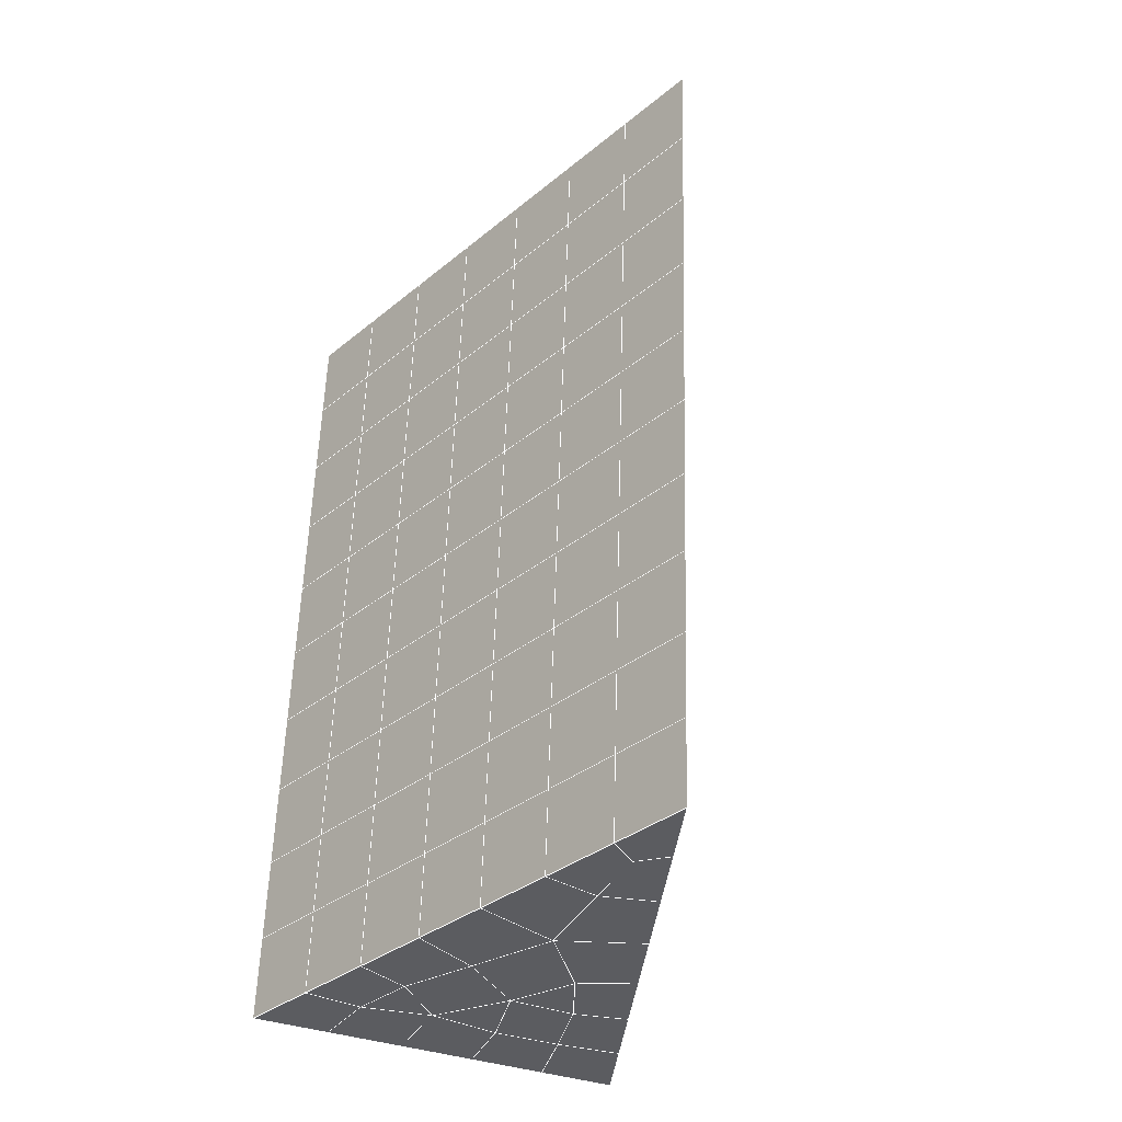
<metadata>
{"format":"obj","ext":"obj","renderer":"f3d","projection":"perspective","resolution":1024,"background":"white","views":[{"elev":-38.4,"azim":-23.3,"up":"+Z"}]}
</metadata>
<code>
v 49 1.151 20.7
v 51 1.151 20.7
v 50.89 -0.7921 20.57
v 49.04 -1.105 20.54
v 49 0.9977 22.9
v 51 0.9977 22.9
v 49 0.8443 25.09
v 51 0.844 25.09
v 49 0.6907 27.29
v 51 0.6908 27.29
v 49 0.5375 29.48
v 51 0.5374 29.48
v 49 0.3837 31.68
v 51 0.384 31.68
v 49 0.2302 33.87
v 51 0.2303 33.87
v 49 0.07684 36.07
v 51 0.07668 36.07
v 49 -0.07638 38.26
v 51 -0.07672 38.26
v 49 -0.2301 40.45
v 51 -0.2302 40.45
v 49 -0.3834 42.65
v 51 -0.3837 42.65
v 48.58 -2.546 42.5
v 50.89 -2.71 42.49
v 48.54 -4.533 42.36
v 50.12 -4.445 42.36
v 49.04 -6.742 42.2
v 51.12 -6.065 42.25
v 49.84 -8.41 42.09
v 51.02 -8.427 42.09
v 49.96 -9.89 41.98
v 50.69 -10.4 41.95
v 49.26 -10.47 41.94
v 49.99 -12.07 41.83
v 48.57 -11.07 41.9
v 49.29 -13.21 41.75
v 48.57 -10.92 39.71
v 49.29 -13.06 39.56
v 48.57 -10.76 37.51
v 49.29 -12.9 37.36
v 48.57 -10.61 35.32
v 49.29 -12.75 35.17
v 48.57 -10.46 33.12
v 49.29 -12.6 32.97
v 48.57 -10.3 30.93
v 49.29 -12.44 30.78
v 48.57 -10.15 28.73
v 49.29 -12.29 28.58
v 48.57 -9.997 26.54
v 49.29 -12.13 26.39
v 48.57 -9.844 24.34
v 49.29 -11.98 24.19
v 48.57 -9.69 22.15
v 49.29 -11.83 22
v 48.57 -9.537 19.95
v 49.29 -11.67 19.81
v 50.01 -9.165 19.98
v 50 -11.05 19.85
v 51.43 -9.537 19.96
v 50.71 -11.67 19.81
v 51.43 -9.69 22.15
v 50.71 -11.83 22
v 51.43 -9.844 24.34
v 50.71 -11.98 24.19
v 51.43 -9.997 26.54
v 50.71 -12.13 26.39
v 51.43 -10.15 28.73
v 50.71 -12.29 28.58
v 51.43 -10.3 30.93
v 50.71 -12.44 30.78
v 51.43 -10.46 33.12
v 50.71 -12.6 32.97
v 51.43 -10.61 35.32
v 50.71 -12.75 35.17
v 51.43 -10.76 37.51
v 50.71 -12.9 37.36
v 51.43 -10.92 39.71
v 50.71 -13.06 39.56
v 51.43 -11.07 41.9
v 50.71 -13.21 41.75
v 52.14 -8.934 42.05
v 52.14 -8.781 39.86
v 52.14 -8.627 37.66
v 52.14 -8.473 35.47
v 52.14 -8.32 33.27
v 52.14 -8.167 31.08
v 52.14 -8.013 28.88
v 52.14 -7.86 26.69
v 52.14 -7.706 24.49
v 52.14 -7.553 22.3
v 52.14 -7.399 20.1
v 50.04 -6.539 20.17
v 47.86 -7.399 20.1
v 47.86 -7.553 22.3
v 47.86 -7.706 24.49
v 47.86 -7.86 26.69
v 47.86 -8.013 28.88
v 47.86 -8.167 31.08
v 47.86 -8.32 33.27
v 47.86 -8.473 35.47
v 47.86 -8.627 37.66
v 47.86 -8.781 39.86
v 47.86 -8.934 42.05
v 48.84 -8.631 42.07
v 50 -15.35 41.6
v 50 -15.19 39.41
v 50 -15.04 37.21
v 50 -14.89 35.02
v 50 -14.73 32.82
v 50 -14.58 30.63
v 50 -14.43 28.43
v 50 -14.27 26.24
v 50 -14.12 24.05
v 50 -13.97 21.85
v 50 -13.81 19.66
v 51.49 -4.526 20.31
v 52.86 -5.262 20.25
v 52.19 -2.804 20.43
v 53.57 -3.124 20.4
v 52.62 -0.8238 20.56
v 54.29 -0.9868 20.55
v 53 1.151 20.7
v 55 1.151 20.7
v 53 0.9974 22.9
v 55 0.9978 22.9
v 53 0.8441 25.09
v 55 0.8443 25.09
v 53 0.6907 27.29
v 55 0.6907 27.29
v 53 0.5371 29.48
v 55 0.5374 29.48
v 53 0.3841 31.68
v 55 0.3837 31.68
v 53 0.2302 33.87
v 55 0.2307 33.87
v 53 0.07676 36.07
v 55 0.07714 36.06
v 53 -0.07677 38.26
v 55 -0.07671 38.26
v 53 -0.2299 40.45
v 55 -0.2299 40.45
v 53 -0.3836 42.65
v 55 -0.3834 42.65
v 52.76 -2.335 42.51
v 54.29 -2.521 42.5
v 52.24 -4.072 42.39
v 53.57 -4.659 42.35
v 52.86 -6.796 42.2
v 47.14 -6.796 42.2
v 46.43 -4.659 42.35
v 45.71 -2.521 42.5
v 47 -0.3832 42.65
v 47 -0.2301 40.45
v 47 -0.07652 38.26
v 47 0.07693 36.06
v 47 0.2303 33.87
v 47 0.3841 31.68
v 47 0.5371 29.48
v 47 0.6906 27.29
v 47 0.8439 25.09
v 47 0.9976 22.9
v 47 1.151 20.7
v 47.23 -0.7776 20.57
v 48.83 -4.337 20.32
v 50.46 -2.862 20.42
v 47.14 -5.262 20.25
v 47.14 -5.415 22.45
v 47.14 -5.569 24.64
v 47.14 -5.722 26.84
v 47.14 -5.876 29.03
v 47.14 -6.029 31.23
v 47.14 -6.182 33.42
v 47.14 -6.336 35.62
v 47.14 -6.489 37.81
v 47.14 -6.643 40.01
v 52.86 -5.415 22.45
v 52.86 -5.569 24.64
v 52.86 -5.722 26.84
v 52.86 -5.876 29.03
v 52.86 -6.029 31.23
v 52.86 -6.182 33.42
v 52.86 -6.336 35.62
v 52.86 -6.49 37.81
v 52.86 -6.643 40.01
v 53.57 -4.505 40.16
v 53.57 -4.352 37.96
v 53.57 -4.198 35.77
v 53.57 -4.045 33.57
v 53.57 -3.892 31.38
v 53.57 -3.738 29.18
v 53.57 -3.584 26.99
v 53.57 -3.431 24.79
v 53.57 -3.278 22.6
v 54.29 -2.367 40.3
v 54.29 -2.214 38.11
v 54.29 -2.061 35.92
v 54.29 -1.907 33.72
v 54.29 -1.754 31.53
v 54.29 -1.601 29.33
v 54.29 -1.447 27.14
v 54.29 -1.293 24.94
v 54.29 -1.14 22.75
v 47.79 -2.469 20.45
v 46.43 -3.124 20.4
v 46.43 -3.278 22.6
v 46.43 -3.431 24.79
v 46.43 -3.584 26.99
v 46.43 -3.738 29.18
v 46.43 -3.891 31.38
v 46.43 -4.045 33.57
v 46.43 -4.198 35.77
v 46.43 -4.352 37.96
v 46.43 -4.505 40.16
v 45.71 -0.9866 20.55
v 45.71 -1.14 22.75
v 45.71 -1.294 24.94
v 45.71 -1.447 27.14
v 45.71 -1.6 29.33
v 45.71 -1.754 31.53
v 45.71 -1.907 33.72
v 45.71 -2.061 35.92
v 45.71 -2.214 38.11
v 45.71 -2.367 40.3
v 45 1.151 20.7
v 45 0.9974 22.9
v 45 0.8443 25.09
v 45 0.6907 27.29
v 45 0.5374 29.48
v 45 0.3841 31.68
v 45 0.2304 33.87
v 45 0.07686 36.07
v 45 -0.0764 38.26
v 45 -0.2298 40.45
v 45 -0.3833 42.65
v 49.96 -9.89 41.98
v 49.84 -8.41 42.09
v 49.04 -6.742 42.2
v 47.14 -6.796 42.2
v 47.14 -6.643 40.01
v 47.86 -8.781 39.86
v 48.57 -10.92 39.71
v 49.29 -13.06 39.56
v 49.29 -13.21 41.75
v 50 -15.35 41.6
v 50.71 -13.21 41.75
v 50.71 -13.06 39.56
v 51.43 -10.92 39.71
v 51.43 -11.07 41.9
v 52.14 -8.934 42.05
v 51.02 -8.427 42.09
v 51.12 -6.065 42.25
v 48.84 -8.631 42.07
v 47.86 -8.934 42.05
v 48.57 -11.07 41.9
v 49.99 -12.07 41.83
v 50.69 -10.4 41.95
v 49.26 -10.47 41.94
v 48.57 -10.76 37.51
v 47.86 -8.627 37.66
v 47.14 -6.489 37.81
v 46.43 -4.352 37.96
v 46.43 -4.505 40.15
v 46.43 -4.659 42.35
v 48.54 -4.533 42.36
v 52.24 -4.072 42.39
v 50.89 -2.71 42.49
v 50.12 -4.445 42.36
v 52.86 -6.796 42.2
v 52.14 -8.781 39.86
v 51.43 -10.76 37.51
v 50.71 -12.9 37.36
v 50 -15.19 39.41
v 45.71 -2.521 42.5
v 45.71 -2.367 40.3
v 45.71 -2.214 38.11
v 45.71 -2.061 35.92
v 46.43 -4.198 35.77
v 47.14 -6.336 35.62
v 47.86 -8.473 35.47
v 52.76 -2.335 42.51
v 53.57 -4.659 42.35
v 53.57 -4.505 40.15
v 52.86 -6.643 40.01
v 52.86 -6.49 37.81
v 52.14 -8.627 37.66
v 52.14 -8.473 35.47
v 51.43 -10.61 35.32
v 51.43 -10.46 33.12
v 50.71 -12.6 32.97
v 50.71 -12.75 35.17
v 50 -14.89 35.02
v 50 -15.04 37.21
v 49.29 -12.9 37.36
v 54.29 -2.521 42.5
v 53 -0.3836 42.65
v 51 -0.3837 42.65
v 48.58 -2.546 42.5
v 55 -0.3834 42.65
v 55 -0.2299 40.45
v 55 -0.07671 38.26
v 55 0.07714 36.06
v 54.29 -2.061 35.91
v 54.29 -1.907 33.72
v 53.57 -4.045 33.57
v 53.57 -3.892 31.38
v 52.86 -6.029 31.23
v 52.86 -5.876 29.03
v 52.14 -8.013 28.88
v 52.14 -7.86 26.69
v 51.43 -9.997 26.54
v 51.43 -9.844 24.34
v 50.71 -11.98 24.19
v 50.71 -12.13 26.39
v 50 -14.27 26.24
v 50 -14.43 28.43
v 49.29 -12.29 28.58
v 49.29 -12.44 30.78
v 48.57 -10.3 30.93
v 48.57 -10.46 33.12
v 47.86 -8.32 33.27
v 48.57 -10.61 35.32
v 49.29 -12.6 32.97
v 50 -14.58 30.63
v 50.71 -12.29 28.58
v 51.43 -10.15 28.73
v 52.14 -8.167 31.08
v 52.86 -6.182 33.42
v 53.57 -4.198 35.77
v 54.29 -2.214 38.11
v 53 -0.07677 38.26
v 53 -0.2299 40.45
v 54.29 -2.367 40.3
v 53.57 -4.352 37.96
v 52.86 -6.336 35.62
v 52.14 -8.32 33.27
v 51.43 -10.3 30.93
v 50.71 -12.44 30.78
v 50 -14.73 32.82
v 49.29 -12.75 35.17
v 51 -0.2302 40.45
v 49 -0.3834 42.65
v 45 -0.3833 42.65
v 45 -0.2298 40.45
v 45 -0.0764 38.26
v 45 0.07686 36.06
v 45.71 -1.907 33.72
v 46.43 -4.045 33.57
v 47.14 -6.182 33.42
v 47 -0.2301 40.45
v 49 -0.2301 40.45
v 51 -0.07672 38.26
v 53 0.07676 36.06
v 55 0.2307 33.87
v 54.29 -1.754 31.53
v 53.57 -3.738 29.18
v 52.86 -5.722 26.84
v 52.14 -7.706 24.49
v 51.43 -9.69 22.15
v 50.71 -11.83 22
v 50 -14.12 24.05
v 49.29 -12.13 26.39
v 48.57 -10.15 28.73
v 47.86 -8.167 31.08
v 47.14 -6.029 31.23
v 47.86 -8.013 28.88
v 48.57 -9.997 26.54
v 49.29 -11.98 24.19
v 50 -13.97 21.85
v 50.71 -11.67 19.81
v 51.43 -9.537 19.96
v 52.14 -7.553 22.3
v 52.86 -5.569 24.64
v 53.57 -3.584 26.99
v 54.29 -1.601 29.33
v 55 0.3837 31.68
v 53 0.2302 33.87
v 51 0.07668 36.06
v 49 -0.07638 38.26
v 47 -0.3832 42.65
v 50 -13.81 19.66
v 49.29 -11.67 19.81
v 49.29 -11.83 22
v 48.57 -9.69 22.15
v 48.57 -9.844 24.34
v 47.86 -7.706 24.49
v 47.86 -7.86 26.69
v 47.14 -5.722 26.84
v 47.14 -5.876 29.03
v 46.43 -3.738 29.18
v 46.43 -3.891 31.38
v 50 -11.05 19.85
v 50.01 -9.165 19.98
v 52.14 -7.399 20.1
v 52.86 -5.415 22.45
v 53.57 -3.431 24.79
v 54.29 -1.447 27.14
v 55 0.5374 29.48
v 53 0.3841 31.68
v 51 0.2303 33.87
v 49 0.07684 36.07
v 47 -0.07652 38.26
v 47 0.07693 36.06
v 45 0.2304 33.87
v 45.71 -1.754 31.53
v 48.57 -9.537 19.95
v 47.86 -7.553 22.3
v 47.14 -5.569 24.64
v 46.43 -3.584 26.99
v 45.71 -1.6 29.33
v 45 0.3841 31.68
v 47 0.2303 33.87
v 49 0.2302 33.87
v 47 0.3841 31.68
v 45 0.5374 29.48
v 45.71 -1.447 27.14
v 46.43 -3.431 24.79
v 47.14 -5.415 22.45
v 47.86 -7.399 20.1
v 50.04 -6.539 20.16
v 52.86 -5.262 20.25
v 53.57 -3.278 22.6
v 54.29 -1.293 24.94
v 55 0.6907 27.29
v 53 0.5371 29.48
v 51 0.384 31.68
v 49 0.3837 31.68
v 47 0.5371 29.48
v 45 0.6907 27.29
v 45.71 -1.294 24.94
v 46.43 -3.278 22.6
v 47.14 -5.262 20.25
v 51.49 -4.526 20.31
v 53.57 -3.124 20.4
v 54.29 -1.14 22.75
v 55 0.8443 25.09
v 53 0.6907 27.29
v 51 0.5374 29.48
v 49 0.5375 29.48
v 47 0.6906 27.29
v 45 0.8443 25.09
v 45.71 -1.14 22.75
v 46.43 -3.124 20.4
v 48.83 -4.337 20.32
v 55 1.151 20.7
v 53 1.151 20.7
v 52.62 -0.8238 20.56
v 50.89 -0.7921 20.57
v 50.46 -2.862 20.42
v 52.19 -2.804 20.43
v 54.29 -0.9868 20.55
v 55 0.9978 22.9
v 53 0.9974 22.9
v 53 0.8441 25.09
v 51 0.844 25.09
v 49 0.8443 25.09
v 47 0.8439 25.09
v 45 0.9974 22.9
v 45.71 -0.9866 20.55
v 47.79 -2.469 20.45
v 51 0.6908 27.29
v 49 0.6907 27.29
v 51 0.9977 22.9
v 51 1.151 20.7
v 49 0.9977 22.9
v 47 0.9976 22.9
v 45 1.151 20.7
v 47.23 -0.7776 20.57
v 49.04 -1.105 20.54
v 49 1.151 20.7
v 47 1.151 20.7
f 1 2 3
f 1 3 4
f 5 6 2
f 5 2 1
f 7 8 6
f 7 6 5
f 9 10 8
f 9 8 7
f 11 12 10
f 11 10 9
f 13 14 12
f 13 12 11
f 15 16 14
f 15 14 13
f 17 18 16
f 17 16 15
f 19 20 18
f 19 18 17
f 21 22 20
f 21 20 19
f 23 24 22
f 23 22 21
f 25 26 24
f 25 24 23
f 27 28 26
f 27 26 25
f 29 30 28
f 29 28 27
f 31 32 30
f 31 30 29
f 33 34 32
f 33 32 31
f 35 36 34
f 35 34 33
f 37 38 36
f 37 36 35
f 39 40 38
f 39 38 37
f 41 42 40
f 41 40 39
f 43 44 42
f 43 42 41
f 45 46 44
f 45 44 43
f 47 48 46
f 47 46 45
f 49 50 48
f 49 48 47
f 51 52 50
f 51 50 49
f 53 54 52
f 53 52 51
f 55 56 54
f 55 54 53
f 57 58 56
f 57 56 55
f 59 60 58
f 59 58 57
f 61 62 60
f 61 60 59
f 63 64 62
f 63 62 61
f 65 66 64
f 65 64 63
f 67 68 66
f 67 66 65
f 69 70 68
f 69 68 67
f 71 72 70
f 71 70 69
f 73 74 72
f 73 72 71
f 75 76 74
f 75 74 73
f 77 78 76
f 77 76 75
f 79 80 78
f 79 78 77
f 81 82 80
f 81 80 79
f 34 36 82
f 34 82 81
f 81 83 32
f 81 32 34
f 79 84 83
f 79 83 81
f 77 85 84
f 77 84 79
f 75 86 85
f 75 85 77
f 73 87 86
f 73 86 75
f 71 88 87
f 71 87 73
f 69 89 88
f 69 88 71
f 67 90 89
f 67 89 69
f 65 91 90
f 65 90 67
f 63 92 91
f 63 91 65
f 61 93 92
f 61 92 63
f 59 94 93
f 59 93 61
f 57 95 94
f 57 94 59
f 55 96 95
f 55 95 57
f 53 97 96
f 53 96 55
f 51 98 97
f 51 97 53
f 49 99 98
f 49 98 51
f 47 100 99
f 47 99 49
f 45 101 100
f 45 100 47
f 43 102 101
f 43 101 45
f 41 103 102
f 41 102 43
f 39 104 103
f 39 103 41
f 37 105 104
f 37 104 39
f 35 106 105
f 35 105 37
f 33 31 106
f 33 106 35
f 107 82 36
f 107 36 38
f 108 80 82
f 108 82 107
f 109 78 80
f 109 80 108
f 110 76 78
f 110 78 109
f 111 74 76
f 111 76 110
f 112 72 74
f 112 74 111
f 113 70 72
f 113 72 112
f 114 68 70
f 114 70 113
f 115 66 68
f 115 68 114
f 116 64 66
f 116 66 115
f 117 62 64
f 117 64 116
f 58 60 62
f 58 62 117
f 116 56 58
f 116 58 117
f 115 54 56
f 115 56 116
f 114 52 54
f 114 54 115
f 113 50 52
f 113 52 114
f 112 48 50
f 112 50 113
f 111 46 48
f 111 48 112
f 110 44 46
f 110 46 111
f 109 42 44
f 109 44 110
f 108 40 42
f 108 42 109
f 107 38 40
f 107 40 108
f 118 119 93
f 118 93 94
f 120 121 119
f 120 119 118
f 122 123 121
f 122 121 120
f 124 125 123
f 124 123 122
f 126 127 125
f 126 125 124
f 128 129 127
f 128 127 126
f 130 131 129
f 130 129 128
f 132 133 131
f 132 131 130
f 134 135 133
f 134 133 132
f 136 137 135
f 136 135 134
f 138 139 137
f 138 137 136
f 140 141 139
f 140 139 138
f 142 143 141
f 142 141 140
f 144 145 143
f 144 143 142
f 146 147 145
f 146 145 144
f 148 149 147
f 148 147 146
f 30 150 149
f 30 149 148
f 32 83 150
f 32 150 30
f 29 151 105
f 29 105 106
f 27 152 151
f 27 151 29
f 25 153 152
f 25 152 27
f 23 154 153
f 23 153 25
f 21 155 154
f 21 154 23
f 19 156 155
f 19 155 21
f 17 157 156
f 17 156 19
f 15 158 157
f 15 157 17
f 13 159 158
f 13 158 15
f 11 160 159
f 11 159 13
f 9 161 160
f 9 160 11
f 7 162 161
f 7 161 9
f 5 163 162
f 5 162 7
f 1 164 163
f 1 163 5
f 4 165 164
f 4 164 1
f 94 166 167
f 94 167 118
f 95 168 166
f 95 166 94
f 96 169 168
f 96 168 95
f 97 170 169
f 97 169 96
f 98 171 170
f 98 170 97
f 99 172 171
f 99 171 98
f 100 173 172
f 100 172 99
f 101 174 173
f 101 173 100
f 102 175 174
f 102 174 101
f 103 176 175
f 103 175 102
f 104 177 176
f 104 176 103
f 105 151 177
f 105 177 104
f 178 92 93
f 178 93 119
f 179 91 92
f 179 92 178
f 180 90 91
f 180 91 179
f 181 89 90
f 181 90 180
f 182 88 89
f 182 89 181
f 183 87 88
f 183 88 182
f 184 86 87
f 184 87 183
f 185 85 86
f 185 86 184
f 186 84 85
f 186 85 185
f 150 83 84
f 150 84 186
f 186 187 149
f 186 149 150
f 185 188 187
f 185 187 186
f 184 189 188
f 184 188 185
f 183 190 189
f 183 189 184
f 182 191 190
f 182 190 183
f 181 192 191
f 181 191 182
f 180 193 192
f 180 192 181
f 179 194 193
f 179 193 180
f 178 195 194
f 178 194 179
f 119 121 195
f 119 195 178
f 187 196 147
f 187 147 149
f 188 197 196
f 188 196 187
f 189 198 197
f 189 197 188
f 190 199 198
f 190 198 189
f 191 200 199
f 191 199 190
f 192 201 200
f 192 200 191
f 193 202 201
f 193 201 192
f 194 203 202
f 194 202 193
f 195 204 203
f 195 203 194
f 121 123 204
f 121 204 195
f 196 143 145
f 196 145 147
f 197 141 143
f 197 143 196
f 198 139 141
f 198 141 197
f 199 137 139
f 199 139 198
f 200 135 137
f 200 137 199
f 201 133 135
f 201 135 200
f 202 131 133
f 202 133 201
f 203 129 131
f 203 131 202
f 204 127 129
f 204 129 203
f 123 125 127
f 123 127 204
f 166 205 4
f 166 4 167
f 168 206 205
f 168 205 166
f 169 207 206
f 169 206 168
f 170 208 207
f 170 207 169
f 171 209 208
f 171 208 170
f 172 210 209
f 172 209 171
f 173 211 210
f 173 210 172
f 174 212 211
f 174 211 173
f 175 213 212
f 175 212 174
f 176 214 213
f 176 213 175
f 177 215 214
f 177 214 176
f 151 152 215
f 151 215 177
f 144 24 26
f 144 26 146
f 142 22 24
f 142 24 144
f 140 20 22
f 140 22 142
f 138 18 20
f 138 20 140
f 136 16 18
f 136 18 138
f 134 14 16
f 134 16 136
f 132 12 14
f 132 14 134
f 130 10 12
f 130 12 132
f 128 8 10
f 128 10 130
f 126 6 8
f 126 8 128
f 124 2 6
f 124 6 126
f 122 3 2
f 122 2 124
f 120 167 3
f 120 3 122
f 206 216 165
f 206 165 205
f 207 217 216
f 207 216 206
f 208 218 217
f 208 217 207
f 209 219 218
f 209 218 208
f 210 220 219
f 210 219 209
f 211 221 220
f 211 220 210
f 212 222 221
f 212 221 211
f 213 223 222
f 213 222 212
f 214 224 223
f 214 223 213
f 215 225 224
f 215 224 214
f 152 153 225
f 152 225 215
f 216 226 164
f 216 164 165
f 217 227 226
f 217 226 216
f 218 228 227
f 218 227 217
f 219 229 228
f 219 228 218
f 220 230 229
f 220 229 219
f 221 231 230
f 221 230 220
f 222 232 231
f 222 231 221
f 223 233 232
f 223 232 222
f 224 234 233
f 224 233 223
f 225 235 234
f 225 234 224
f 153 236 235
f 153 235 225
f 227 163 164
f 227 164 226
f 228 162 163
f 228 163 227
f 229 161 162
f 229 162 228
f 230 160 161
f 230 161 229
f 231 159 160
f 231 160 230
f 232 158 159
f 232 159 231
f 233 157 158
f 233 158 232
f 234 156 157
f 234 157 233
f 235 155 156
f 235 156 234
f 236 154 155
f 236 155 235
f 28 30 148
f 28 148 26
f 167 4 3
f 4 205 165
f 120 118 167
f 154 236 153
f 148 146 26
f 31 29 106
l 237 238
l 238 239
l 239 240
l 240 241
l 241 242
l 242 243
l 243 244
l 244 245
l 245 246
l 246 247
l 247 248
l 248 249
l 249 250
l 250 251
l 251 252
l 252 253
l 253 239
l 239 254
l 254 255
l 255 256
l 256 245
l 245 257
l 257 247
l 247 250
l 250 258
l 258 252
l 252 238
l 238 254
l 254 259
l 259 237
l 237 258
l 258 257
l 257 259
l 259 256
l 256 243
l 243 260
l 260 261
l 261 262
l 262 263
l 263 264
l 264 265
l 265 266
l 266 239
l 253 267
l 267 268
l 268 269
l 269 253
l 253 270
l 270 251
l 251 271
l 271 249
l 249 272
l 272 273
l 273 248
l 248 274
l 274 246
l 240 265
l 265 275
l 275 276
l 276 277
l 277 278
l 278 279
l 279 280
l 280 281
l 281 261
l 261 242
l 242 255
l 255 240
l 268 282
l 282 267
l 267 283
l 283 284
l 284 285
l 285 286
l 286 287
l 287 288
l 288 289
l 289 290
l 290 291
l 291 292
l 292 293
l 293 294
l 294 295
l 295 244
l 244 274
l 274 294
l 294 273
l 273 292
l 292 289
l 289 272
l 272 287
l 287 271
l 271 285
l 285 270
l 270 283
l 283 296
l 296 282
l 282 297
l 297 298
l 298 268
l 268 299
l 299 266
l 266 269
l 300 301
l 301 302
l 302 303
l 303 304
l 304 305
l 305 306
l 306 307
l 307 308
l 308 309
l 309 310
l 310 311
l 311 312
l 312 313
l 313 314
l 314 315
l 315 316
l 316 317
l 317 318
l 318 319
l 319 320
l 320 321
l 321 322
l 322 281
l 281 323
l 323 321
l 321 324
l 324 319
l 319 325
l 325 317
l 317 326
l 326 315
l 315 312
l 312 327
l 327 310
l 310 328
l 328 308
l 308 329
l 329 306
l 306 330
l 330 304
l 304 331
l 331 302
l 302 332
l 332 333
l 333 297
l 297 300
l 300 296
l 296 334
l 334 331
l 331 335
l 335 330
l 330 336
l 336 329
l 329 337
l 337 328
l 328 338
l 338 327
l 327 326
l 326 339
l 339 325
l 325 340
l 340 324
l 324 341
l 341 323
l 323 260
l 260 295
l 295 341
l 341 293
l 293 340
l 340 291
l 291 339
l 339 338
l 338 290
l 290 337
l 337 288
l 288 336
l 336 286
l 286 335
l 335 284
l 284 334
l 334 301
l 301 333
l 333 342
l 342 298
l 298 343
l 343 299
l 299 275
l 275 344
l 344 345
l 345 346
l 346 347
l 347 278
l 278 348
l 348 349
l 349 350
l 350 280
l 280 262
l 262 241
l 241 264
l 264 276
l 276 345
l 345 351
l 351 352
l 352 342
l 342 353
l 353 332
l 332 354
l 354 303
l 303 355
l 355 305
l 305 356
l 356 307
l 307 357
l 357 309
l 309 358
l 358 311
l 311 359
l 359 313
l 313 360
l 360 361
l 361 314
l 314 362
l 362 316
l 316 363
l 363 318
l 318 364
l 364 320
l 320 365
l 365 322
l 322 350
l 350 366
l 366 365
l 365 367
l 367 364
l 364 368
l 368 363
l 363 369
l 369 362
l 362 370
l 370 361
l 361 371
l 371 372
l 372 360
l 360 373
l 373 359
l 359 374
l 374 358
l 358 375
l 375 357
l 357 376
l 376 356
l 356 377
l 377 355
l 355 378
l 378 354
l 354 379
l 379 353
l 353 380
l 380 352
l 352 343
l 343 381
l 381 275
l 382 383
l 383 384
l 384 385
l 385 386
l 386 387
l 387 388
l 388 389
l 389 390
l 390 391
l 391 392
l 392 366
l 366 390
l 390 367
l 367 388
l 388 368
l 368 386
l 386 369
l 369 384
l 384 370
l 370 382
l 382 371
l 371 393
l 393 394
l 394 372
l 372 395
l 395 373
l 373 396
l 396 374
l 374 397
l 397 375
l 375 398
l 398 376
l 376 399
l 399 377
l 377 400
l 400 378
l 378 401
l 401 379
l 379 402
l 402 380
l 380 403
l 403 404
l 404 347
l 347 405
l 405 348
l 348 406
l 406 392
l 392 349
l 349 279
l 279 263
l 263 277
l 277 346
l 346 403
l 403 351
l 351 381
l 381 344
l 393 383
l 383 407
l 407 385
l 385 408
l 408 387
l 387 409
l 409 389
l 389 410
l 410 391
l 391 411
l 411 406
l 406 412
l 412 405
l 405 413
l 413 404
l 404 402
l 402 414
l 414 413
l 413 415
l 415 412
l 412 416
l 416 411
l 411 417
l 417 410
l 410 418
l 418 409
l 409 419
l 419 408
l 408 420
l 420 407
l 407 394
l 394 421
l 421 395
l 395 422
l 422 396
l 396 423
l 423 397
l 397 424
l 424 398
l 398 425
l 425 399
l 399 426
l 426 400
l 400 427
l 427 401
l 401 414
l 414 428
l 428 415
l 415 429
l 429 416
l 416 430
l 430 417
l 417 431
l 431 418
l 418 432
l 432 419
l 419 433
l 433 420
l 420 421
l 421 434
l 434 422
l 422 435
l 435 423
l 423 436
l 436 424
l 424 437
l 437 425
l 425 438
l 438 426
l 426 439
l 439 427
l 427 428
l 428 440
l 440 429
l 429 441
l 441 430
l 430 442
l 442 431
l 431 443
l 443 432
l 432 444
l 444 433
l 433 445
l 445 421
l 446 447
l 447 448
l 448 449
l 449 450
l 450 451
l 451 448
l 448 452
l 452 446
l 446 453
l 453 454
l 454 455
l 455 456
l 456 457
l 457 458
l 458 442
l 442 459
l 459 443
l 443 460
l 460 444
l 444 461
l 461 445
l 445 450
l 450 434
l 434 451
l 451 435
l 435 452
l 452 436
l 436 453
l 453 437
l 437 455
l 455 438
l 438 462
l 462 463
l 463 440
l 440 439
l 439 462
l 462 456
l 456 464
l 464 454
l 454 447
l 447 465
l 465 464
l 464 466
l 466 457
l 457 463
l 463 441
l 441 458
l 458 467
l 467 459
l 459 468
l 468 460
l 460 469
l 469 461
l 461 470
l 470 471
l 471 465
l 465 449
l 449 470
l 470 469
l 469 472
l 472 467
l 467 466
l 466 471
l 471 472
l 472 468
l 470 450

</code>
